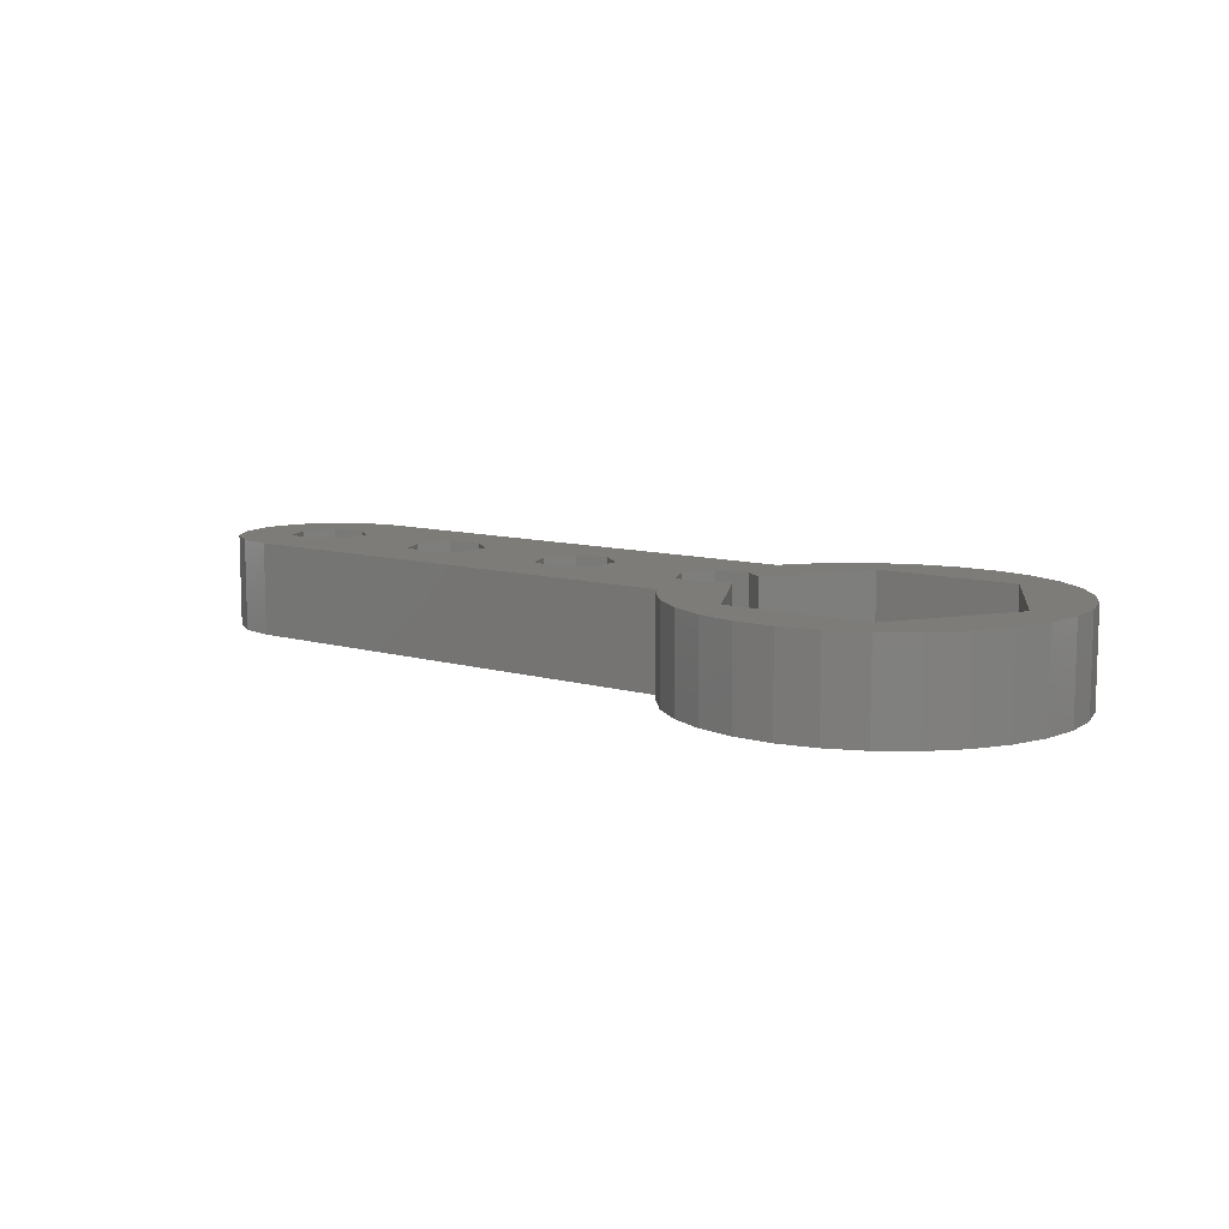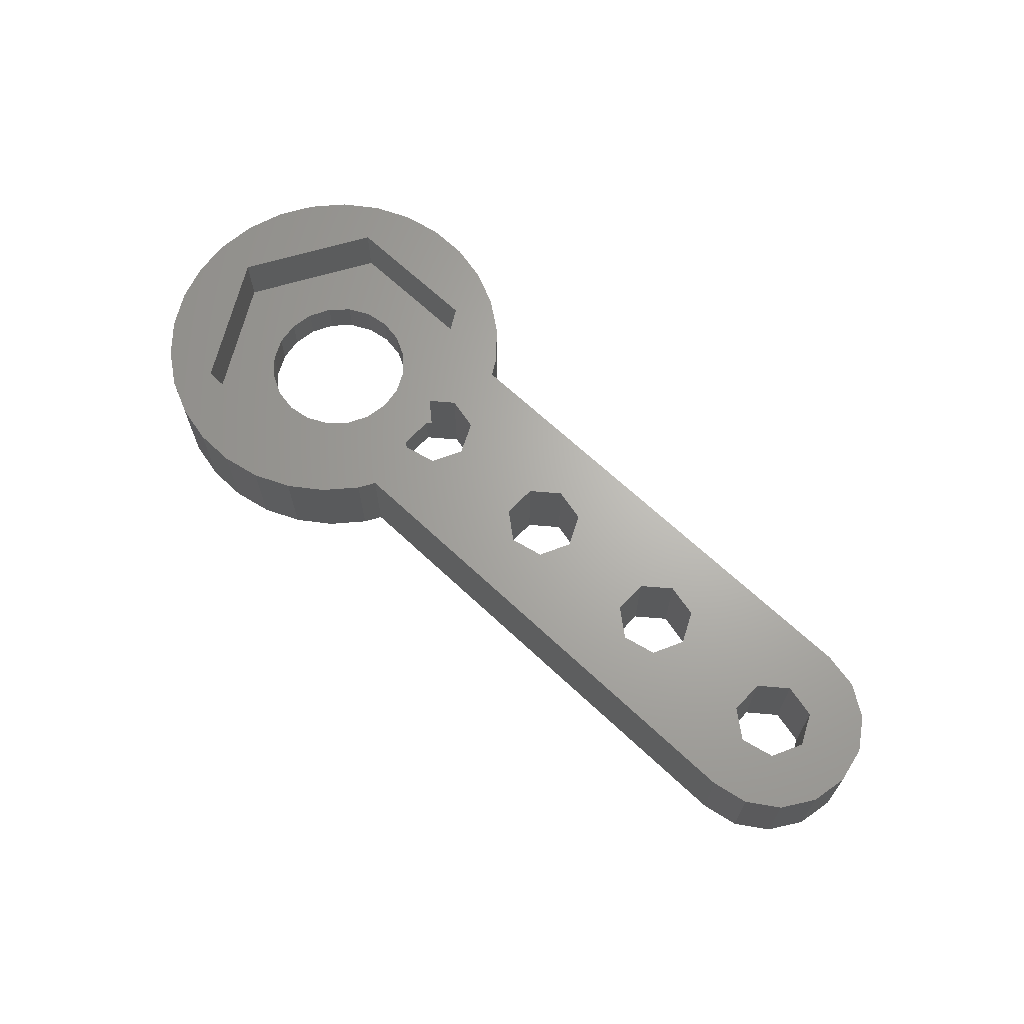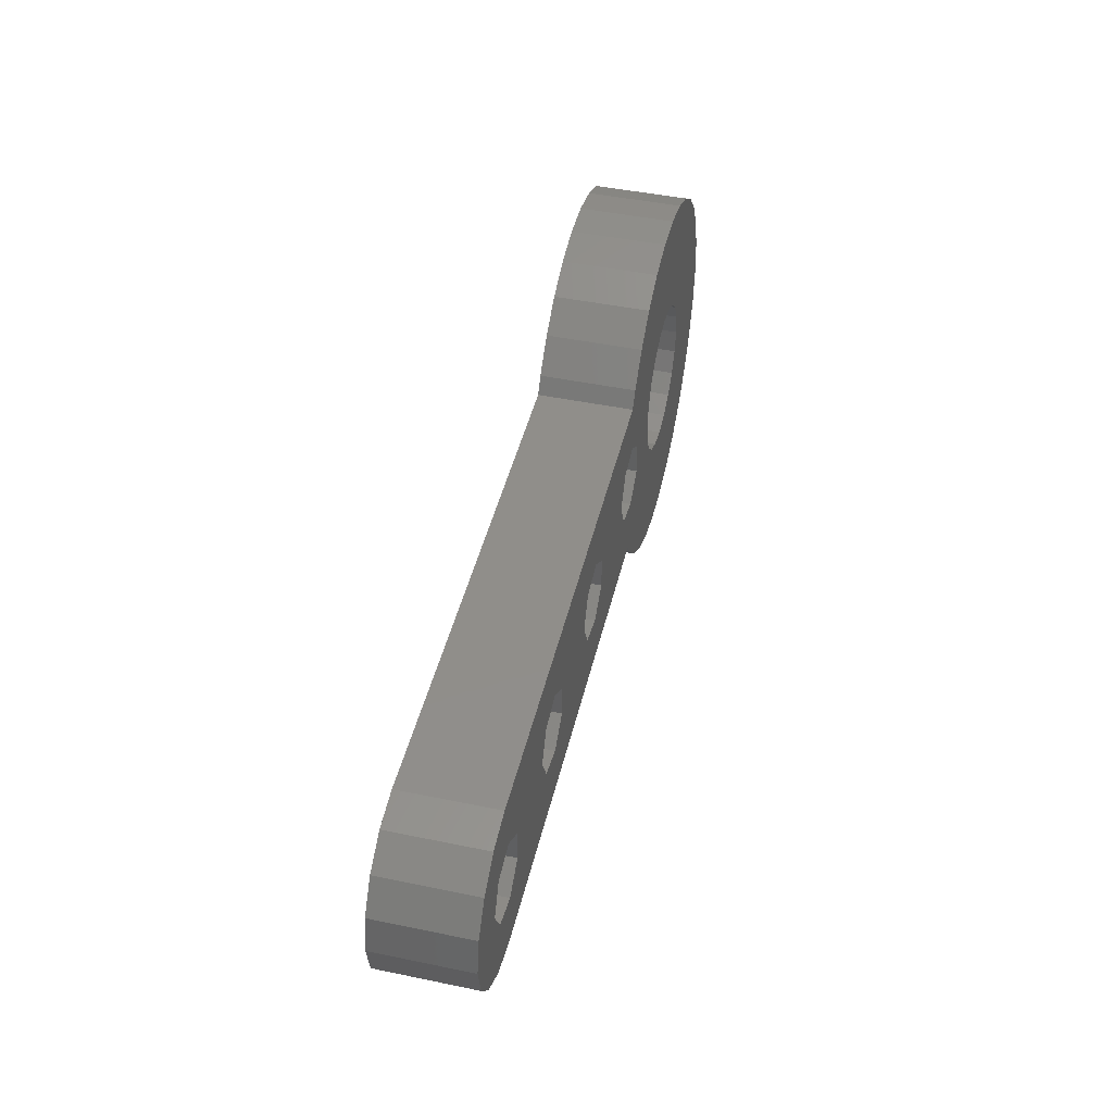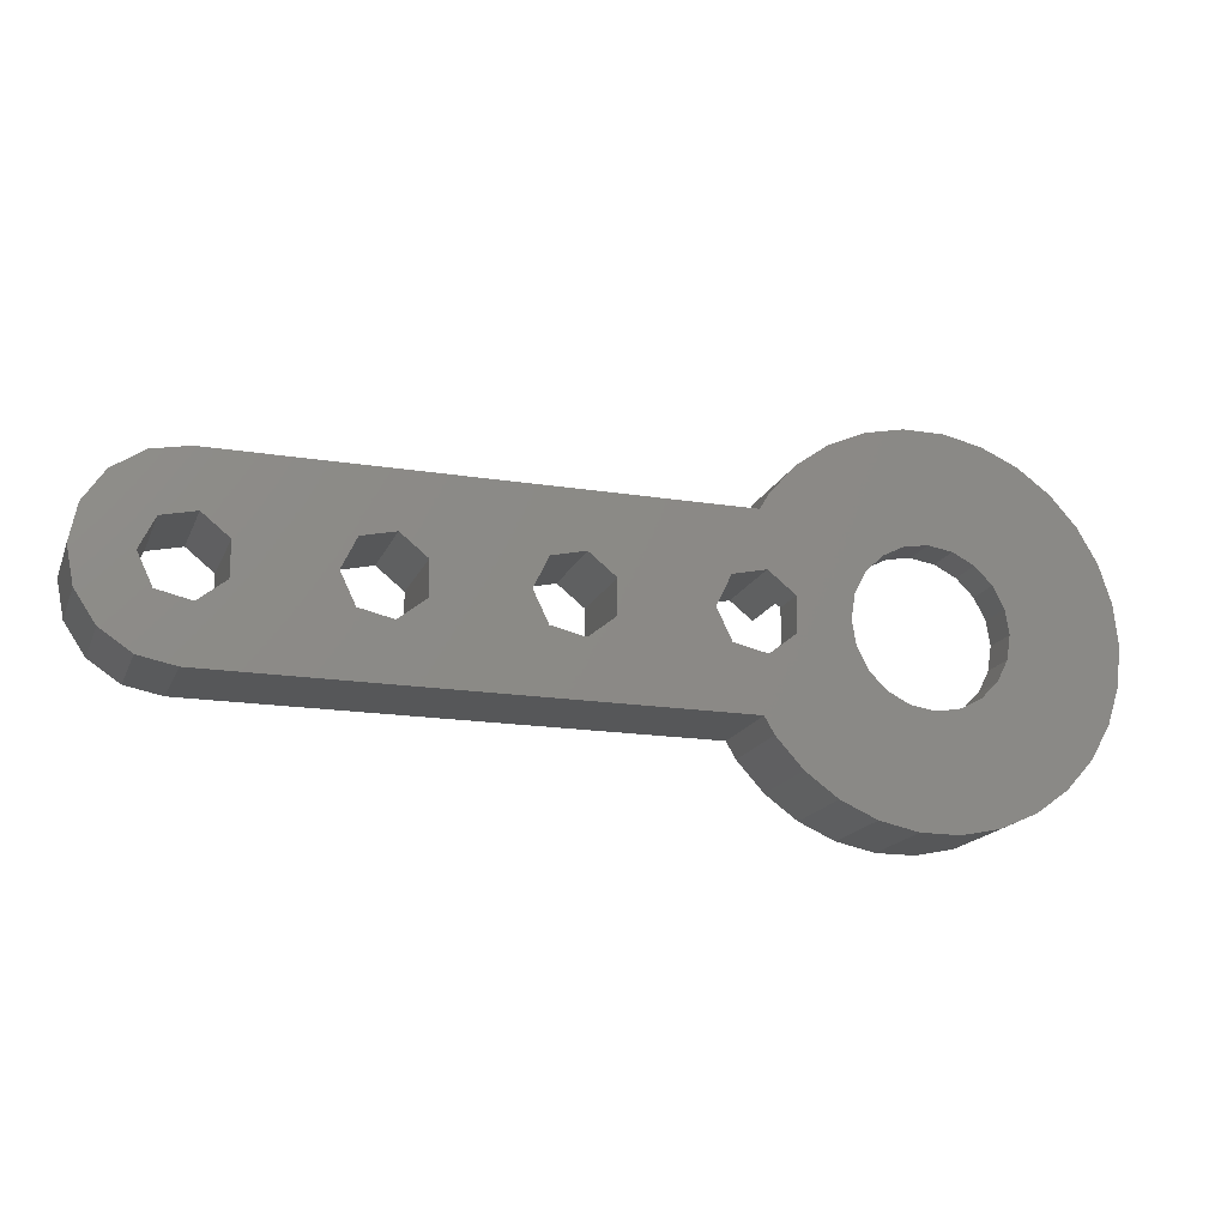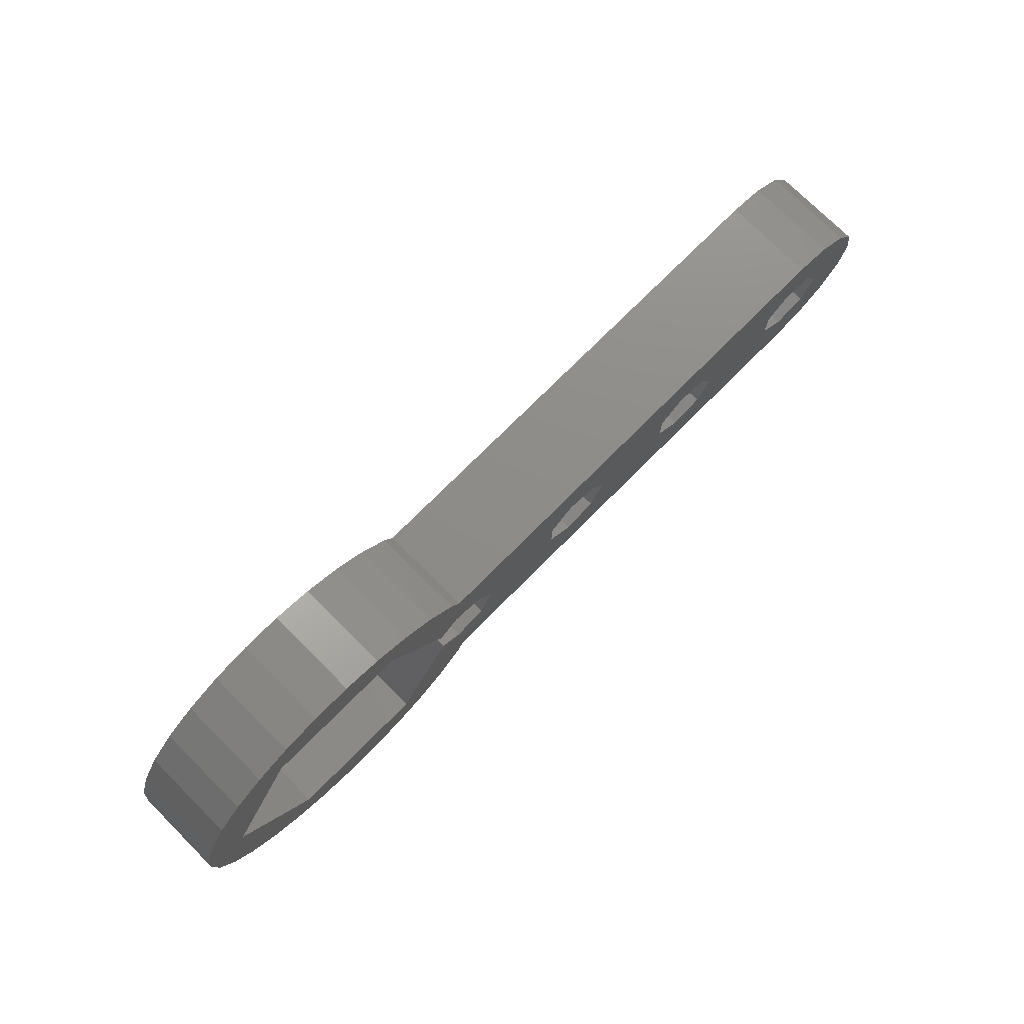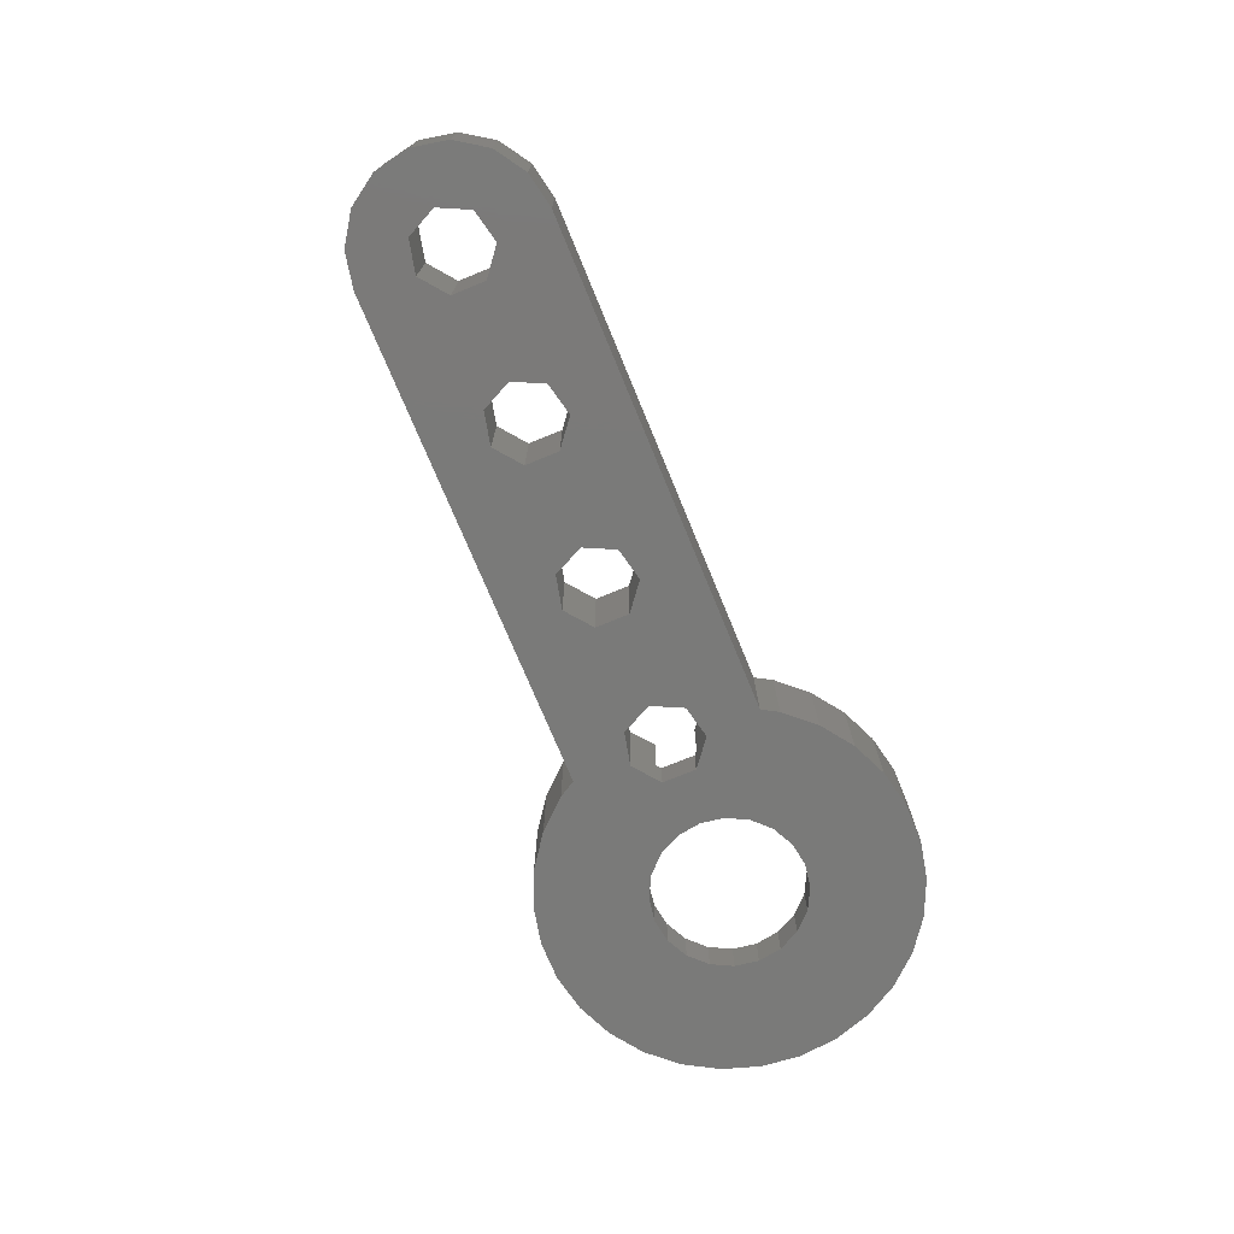
<metadata>
{"format":"stl","ext":"stl","renderer":"f3d","projection":"perspective","resolution":1024,"background":"white","views":[{"elev":9.6,"azim":-142.4,"up":"+Z"},{"elev":66.1,"azim":43.4,"up":"+Z"},{"elev":45.6,"azim":103.4,"up":"+Y"},{"elev":-17.4,"azim":162.3,"up":"+Y"},{"elev":74.8,"azim":-45.1,"up":"+Y"},{"elev":-73.2,"azim":112.4,"up":"+Z"}]}
</metadata>
<code>
# stl→obj: 182 verts, 380 faces
v -27.5 0 -2.5
v -27.28 2.079 -2.5
v -27.28 -2.079 -2.5
v -26.64 4.067 -2.5
v -25.59 5.878 -2.5
v -24.19 7.431 -2.5
v -22.5 8.66 -2.5
v -20.59 9.511 -2.5
v -18.55 9.945 -2.5
v -16.45 9.945 -2.5
v -14.41 9.511 -2.5
v -19.91 3.317 -2.5
v -12.5 8.66 -2.5
v -17.5 4.1 -2.5
v -10.81 7.431 -2.5
v -16.23 3.899 -2.5
v -9.41 5.878 -2.5
v -15.09 3.317 -2.5
v -8.903 5 -2.5
v -9.217 2.047 -2.5
v 17.5 5 -2.5
v -0.4673 2.047 -2.5
v 19.41 4.619 -2.5
v 1.309 1.642 -2.5
v 21.04 3.536 -2.5
v 17.03 2.047 -2.5
v 22.12 1.913 -2.5
v 17.03 -2.047 -2.5
v 22.12 -1.913 -2.5
v 21.04 -3.536 -2.5
v -13.6 -1.267 -2.5
v -9.217 -2.047 -2.5
v -14.18 -2.41 -2.5
v -15.09 -3.317 -2.5
v 17.5 -5 -2.5
v -8.903 -5 -2.5
v -16.23 -3.899 -2.5
v -9.41 -5.878 -2.5
v -18.77 -3.899 -2.5
v -10.81 -7.431 -2.5
v -12.5 -8.66 -2.5
v -14.41 -9.511 -2.5
v -16.45 -9.945 -2.5
v -18.55 -9.945 -2.5
v -20.59 -9.511 -2.5
v -22.5 -8.66 -2.5
v -24.19 -7.431 -2.5
v -25.59 -5.878 -2.5
v -26.64 -4.067 -2.5
v -21.4 -1.267 -2.5
v -21.6 0 -2.5
v -20.82 -2.41 -2.5
v -19.91 -3.317 -2.5
v 6.858 0.9112 -2.5
v 2.1 0 -2.5
v -17.5 -4.1 -2.5
v 19.6 0 -2.5
v 18.81 -1.642 -2.5
v 6.858 -0.9112 -2.5
v -14.18 2.41 -2.5
v -13.6 1.267 -2.5
v -18.77 3.899 -2.5
v -20.82 2.41 -2.5
v -21.4 1.267 -2.5
v -7.441 1.642 -2.5
v 8.283 2.047 -2.5
v 10.06 1.642 -2.5
v 19.41 -4.619 -2.5
v -1.892 -0.9112 -2.5
v -6.65 0 -2.5
v -1.892 0.9112 -2.5
v -13.4 0 -2.5
v -10.64 -0.9112 -2.5
v -0.4673 -2.047 -2.5
v 15.61 0.9112 -2.5
v 10.85 0 -2.5
v 8.283 -2.047 -2.5
v 1.309 -1.642 -2.5
v -7.441 -1.642 -2.5
v -10.64 0.9112 -2.5
v 10.06 -1.642 -2.5
v 15.61 -0.9112 -2.5
v 22.5 0 -2.5
v 18.81 1.642 -2.5
v -27.5 0 2.5
v -27.28 2.079 2.5
v -27.28 -2.079 2.5
v -26.64 -4.067 2.5
v -25.59 -5.878 2.5
v -24.19 -7.431 2.5
v -22.5 -8.66 2.5
v -20.59 -9.511 2.5
v -18.55 -9.945 2.5
v -16.45 -9.945 2.5
v -14.41 -9.511 2.5
v -12.5 -8.66 2.5
v -10.81 -7.431 2.5
v -9.41 -5.878 2.5
v -8.903 -5 2.5
v 17.5 -5 2.5
v 19.41 -4.619 2.5
v 21.04 -3.536 2.5
v 22.12 -1.913 2.5
v 22.5 0 2.5
v 22.12 1.913 2.5
v 21.04 3.536 2.5
v 19.41 4.619 2.5
v 17.5 5 2.5
v -8.903 5 2.5
v -9.41 5.878 2.5
v -10.81 7.431 2.5
v -12.5 8.66 2.5
v -14.41 9.511 2.5
v -16.45 9.945 2.5
v -18.55 9.945 2.5
v -20.59 9.511 2.5
v -22.5 8.66 2.5
v -24.19 7.431 2.5
v -25.59 5.878 2.5
v -26.64 4.067 2.5
v -21.4 1.267 -0.5
v -21.6 0 -0.5
v -21.4 -1.267 -0.5
v -20.82 2.41 -0.5
v -19.91 3.317 -0.5
v -18.77 3.899 -0.5
v -17.5 4.1 -0.5
v -16.23 3.899 -0.5
v -15.09 3.317 -0.5
v -14.18 2.41 -0.5
v -13.6 1.267 -0.5
v -13.4 0 -0.5
v -13.6 -1.267 -0.5
v -14.18 -2.41 -0.5
v -15.09 -3.317 -0.5
v -16.23 -3.899 -0.5
v -17.5 -4.1 -0.5
v -18.77 -3.899 -0.5
v -19.91 -3.317 -0.5
v -20.82 -2.41 -0.5
v -9.217 2.047 2.5
v -10.39 1.111 2.5
v -10.64 0.9112 -0.5
v -10.39 1.111 -0.5
v -10.64 -0.9112 -0.5
v -7.441 1.642 2.5
v -6.65 0 2.5
v -7.441 -1.642 2.5
v -9.217 -2.047 2.5
v -10.39 -1.111 -0.5
v -10.39 -1.111 2.5
v -0.4673 2.047 2.5
v -1.892 0.9112 2.5
v -1.892 -0.9112 2.5
v 1.309 1.642 2.5
v 2.1 0 2.5
v 1.309 -1.642 2.5
v -0.4673 -2.047 2.5
v 8.283 2.047 2.5
v 6.858 0.9112 2.5
v 6.858 -0.9112 2.5
v 10.06 1.642 2.5
v 10.85 0 2.5
v 10.06 -1.642 2.5
v 8.283 -2.047 2.5
v 15.61 0.9112 2.5
v 15.61 -0.9112 2.5
v 17.03 2.047 2.5
v 18.81 1.642 2.5
v 19.6 0 2.5
v 18.81 -1.642 2.5
v 17.03 -2.047 2.5
v -21.38 -6.712 2.5
v -21.38 6.712 2.5
v -13.62 6.712 2.5
v -13.62 -6.712 2.5
v -25.25 0 2.5
v -21.38 -6.712 -0.5
v -13.62 -6.712 -0.5
v -13.62 6.712 -0.5
v -25.25 0 -0.5
v -21.38 6.712 -0.5
f 1 2 3
f 3 2 4
f 3 4 5
f 3 5 6
f 3 6 7
f 3 7 8
f 3 8 9
f 3 9 10
f 3 10 11
f 12 11 13
f 14 13 15
f 16 15 17
f 18 17 19
f 20 19 21
f 22 21 23
f 24 23 25
f 26 25 27
f 28 29 30
f 31 32 33
f 34 35 36
f 37 36 38
f 39 38 40
f 3 40 41
f 3 41 42
f 3 42 43
f 3 43 44
f 3 44 45
f 3 45 46
f 3 46 47
f 3 47 48
f 3 48 49
f 50 3 51
f 52 3 50
f 53 3 52
f 24 54 55
f 39 3 53
f 37 38 56
f 3 39 40
f 33 35 34
f 34 36 37
f 56 38 39
f 57 29 58
f 59 55 54
f 60 19 61
f 18 19 60
f 62 13 14
f 12 13 62
f 3 11 12
f 63 3 12
f 64 3 63
f 20 21 65
f 54 24 66
f 66 25 67
f 33 30 68
f 69 70 71
f 65 21 22
f 33 68 35
f 71 65 22
f 61 19 20
f 22 23 24
f 72 73 31
f 32 31 73
f 32 74 33
f 67 75 76
f 77 74 78
f 70 69 79
f 58 29 28
f 73 72 80
f 61 80 72
f 75 67 26
f 55 59 78
f 28 77 81
f 74 77 33
f 82 81 76
f 74 32 79
f 57 27 83
f 28 81 82
f 82 76 75
f 77 78 59
f 28 33 77
f 57 83 29
f 33 28 30
f 24 25 66
f 26 27 84
f 51 3 64
f 14 15 16
f 80 61 20
f 16 17 18
f 84 27 57
f 74 79 69
f 67 25 26
f 65 71 70
f 1 85 2
f 2 85 86
f 1 3 85
f 85 3 87
f 3 49 87
f 87 49 88
f 49 48 88
f 88 48 89
f 48 47 89
f 89 47 90
f 90 47 46
f 91 90 46
f 91 46 45
f 92 91 45
f 92 45 44
f 93 92 44
f 93 44 43
f 94 93 43
f 94 43 42
f 95 94 42
f 95 42 41
f 96 95 41
f 96 41 40
f 97 96 40
f 97 40 38
f 98 97 38
f 98 38 36
f 99 98 36
f 99 36 35
f 100 99 35
f 100 35 68
f 101 100 68
f 101 68 30
f 102 101 30
f 102 30 29
f 103 102 29
f 103 29 83
f 104 103 83
f 83 27 105
f 104 83 105
f 27 25 106
f 105 27 106
f 23 107 25
f 25 107 106
f 21 108 23
f 23 108 107
f 19 109 21
f 21 109 108
f 19 17 110
f 109 19 110
f 17 15 111
f 110 17 111
f 13 112 15
f 15 112 111
f 11 113 13
f 13 113 112
f 10 114 11
f 11 114 113
f 9 115 10
f 10 115 114
f 8 116 9
f 9 116 115
f 7 117 8
f 8 117 116
f 6 118 7
f 7 118 117
f 5 119 6
f 6 119 118
f 4 120 5
f 5 120 119
f 2 86 4
f 4 86 120
f 64 121 122
f 51 64 122
f 122 123 50
f 51 122 50
f 63 124 121
f 64 63 121
f 12 125 124
f 63 12 124
f 62 126 125
f 12 62 125
f 14 127 126
f 62 14 126
f 16 128 127
f 14 16 127
f 18 129 128
f 16 18 128
f 60 130 129
f 18 60 129
f 131 130 61
f 61 130 60
f 132 131 72
f 72 131 61
f 132 72 133
f 133 72 31
f 133 31 134
f 134 31 33
f 134 33 135
f 135 33 34
f 135 34 136
f 136 34 37
f 136 37 137
f 137 37 56
f 137 56 138
f 138 56 39
f 138 39 139
f 139 39 53
f 139 53 140
f 140 53 52
f 123 140 52
f 50 123 52
f 20 141 142
f 143 20 144
f 144 20 142
f 80 20 143
f 80 143 145
f 73 80 145
f 65 146 141
f 20 65 141
f 147 146 70
f 70 146 65
f 147 70 148
f 148 70 79
f 148 79 149
f 149 79 32
f 150 151 149
f 150 149 32
f 150 32 145
f 32 73 145
f 22 152 153
f 71 22 153
f 71 153 154
f 69 71 154
f 24 155 152
f 22 24 152
f 156 155 55
f 55 155 24
f 156 55 157
f 157 55 78
f 157 78 158
f 158 78 74
f 158 74 154
f 154 74 69
f 66 159 160
f 54 66 160
f 54 160 161
f 59 54 161
f 67 162 159
f 66 67 159
f 163 162 76
f 76 162 67
f 163 76 164
f 164 76 81
f 164 81 165
f 165 81 77
f 165 77 161
f 161 77 59
f 75 166 167
f 82 75 167
f 26 168 166
f 75 26 166
f 84 169 168
f 26 84 168
f 170 169 57
f 57 169 84
f 170 57 171
f 171 57 58
f 171 58 172
f 172 58 28
f 172 28 167
f 167 28 82
f 86 85 87
f 89 86 88
f 88 86 87
f 90 86 89
f 91 86 90
f 92 86 91
f 173 86 92
f 174 112 113
f 174 175 112
f 109 107 108
f 154 153 146
f 165 157 101
f 156 157 165
f 160 159 152
f 175 141 109
f 175 109 110
f 116 86 115
f 117 86 116
f 118 86 117
f 119 86 118
f 120 86 119
f 93 173 92
f 174 113 114
f 175 110 111
f 115 174 114
f 115 86 174
f 112 175 111
f 175 142 141
f 151 98 99
f 100 148 99
f 148 149 99
f 97 176 96
f 165 161 156
f 106 141 152
f 163 102 172
f 104 170 103
f 151 97 98
f 101 158 100
f 172 167 163
f 153 141 146
f 163 164 102
f 169 104 105
f 106 152 159
f 168 169 105
f 166 159 162
f 151 176 97
f 153 152 141
f 160 152 155
f 106 168 105
f 106 159 168
f 170 171 103
f 169 170 104
f 166 168 159
f 161 155 156
f 147 148 158
f 103 172 102
f 173 177 86
f 176 95 96
f 176 94 95
f 176 93 94
f 176 173 93
f 109 106 107
f 109 141 106
f 165 101 102
f 171 172 103
f 161 160 155
f 154 146 147
f 167 166 162
f 167 162 163
f 157 158 101
f 151 99 149
f 158 148 100
f 164 165 102
f 158 154 147
f 177 174 86
f 178 179 150
f 136 137 178
f 135 178 150
f 134 135 145
f 132 143 144
f 126 127 180
f 181 122 182
f 181 178 122
f 122 121 182
f 128 129 180
f 182 125 180
f 182 124 125
f 125 126 180
f 139 140 178
f 127 128 180
f 180 129 144
f 129 130 144
f 140 123 178
f 130 131 144
f 131 132 144
f 143 133 145
f 135 136 178
f 133 134 145
f 145 135 150
f 138 139 178
f 122 178 123
f 121 124 182
f 132 133 143
f 137 138 178
f 142 175 144
f 144 175 180
f 151 150 176
f 176 150 179
f 177 173 178
f 181 177 178
f 176 179 173
f 173 179 178
f 180 175 174
f 182 180 174
f 182 174 177
f 181 182 177

</code>
